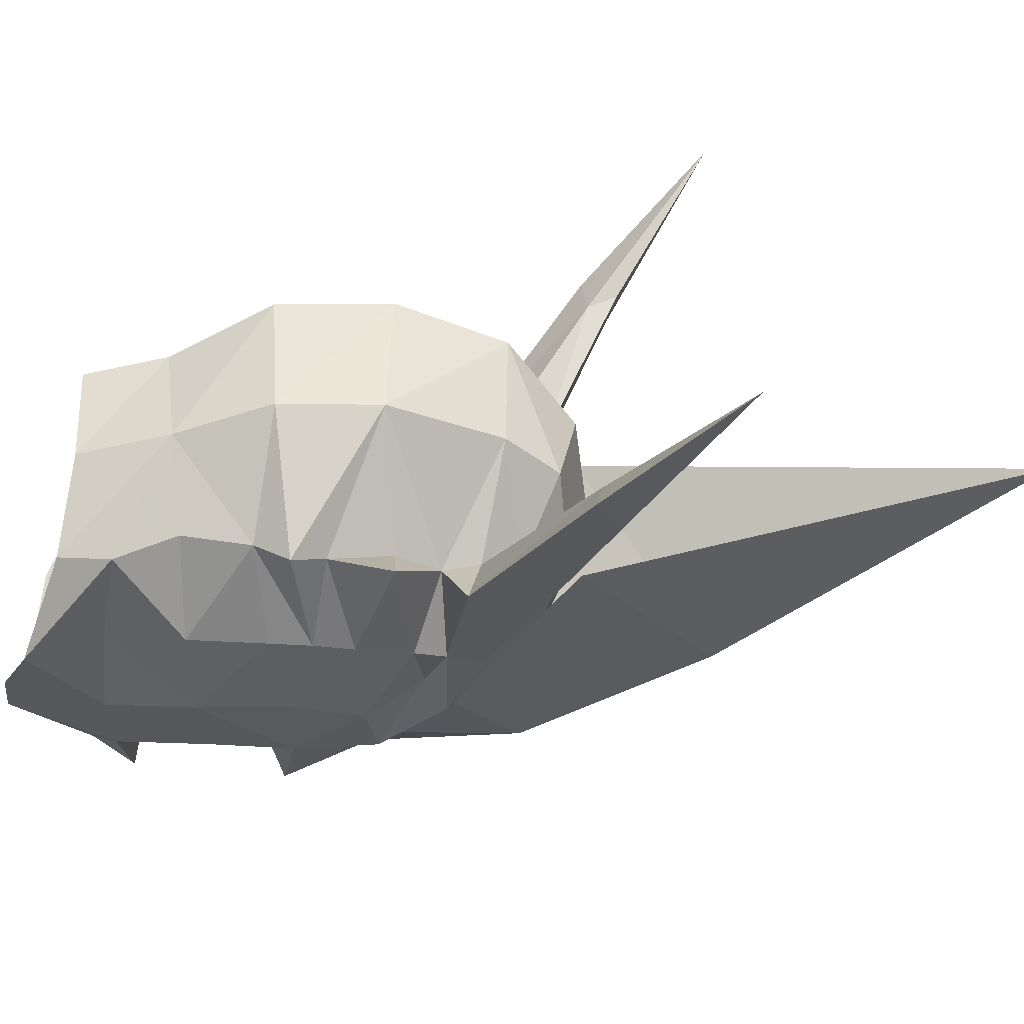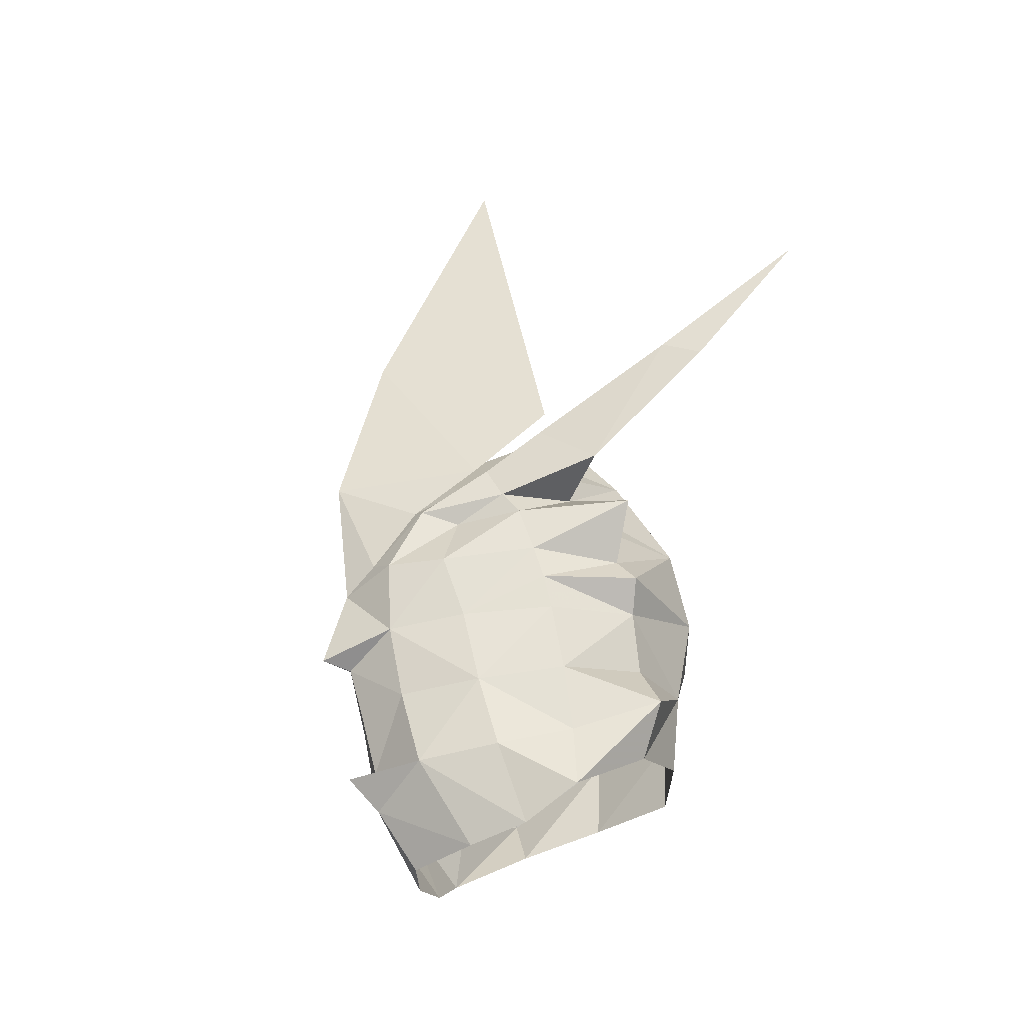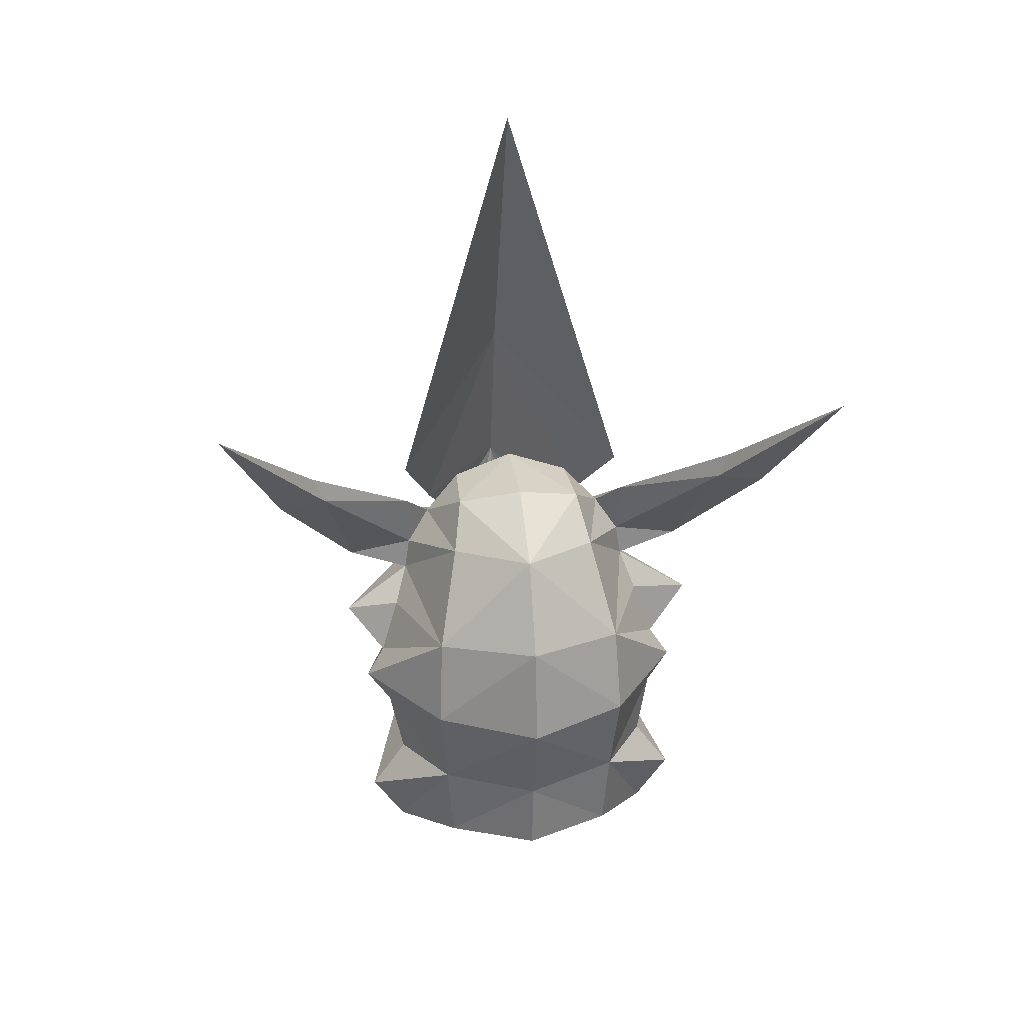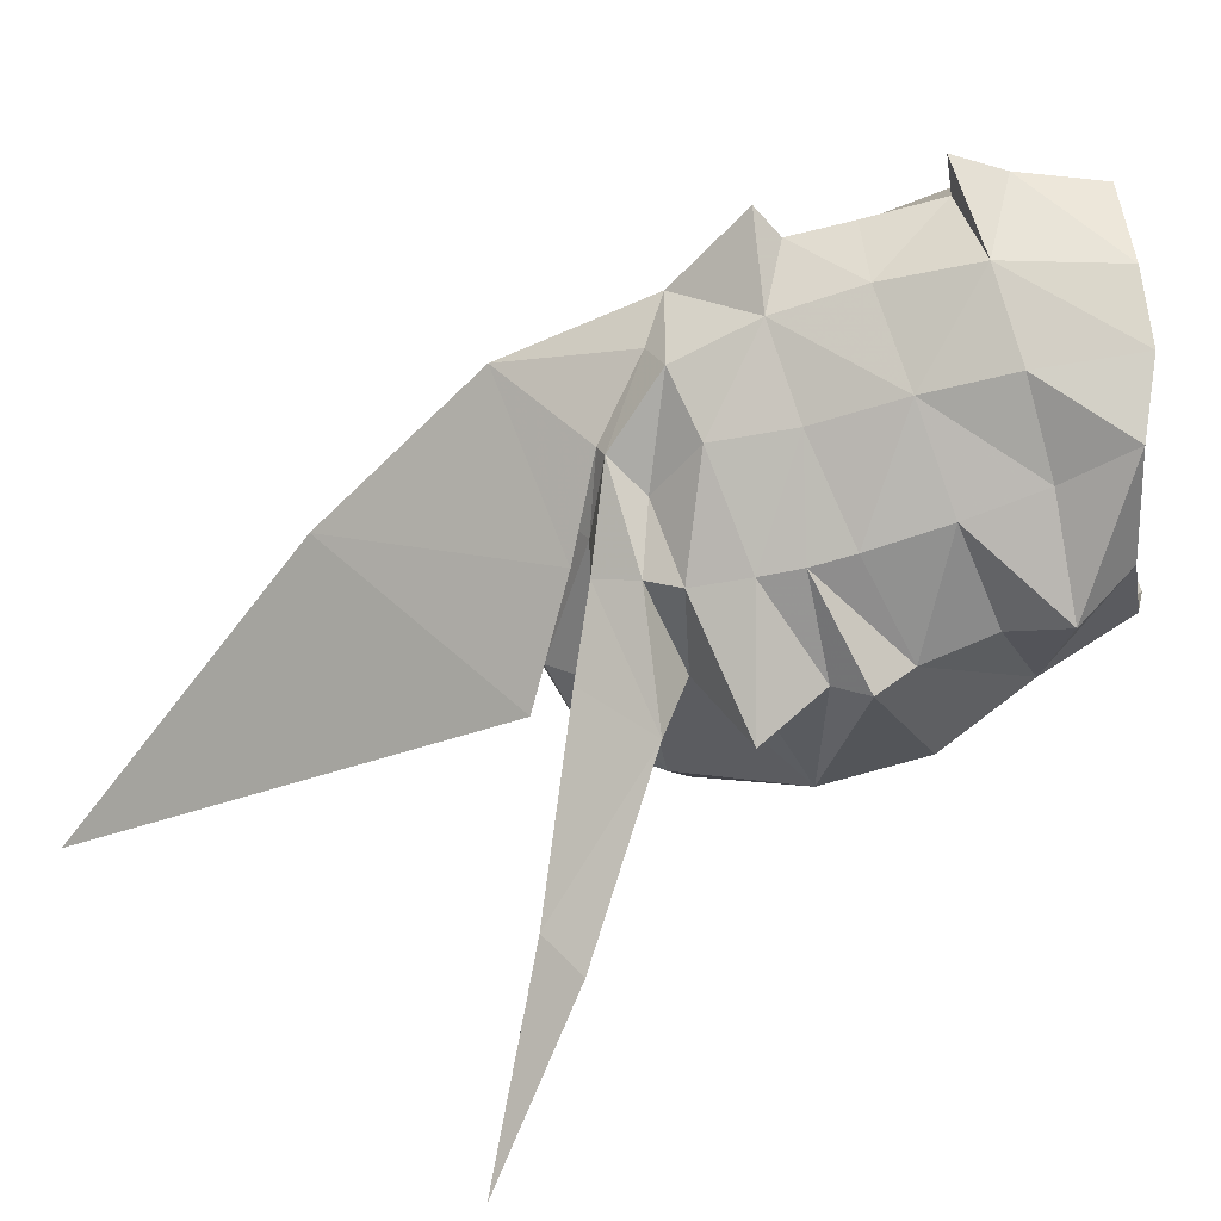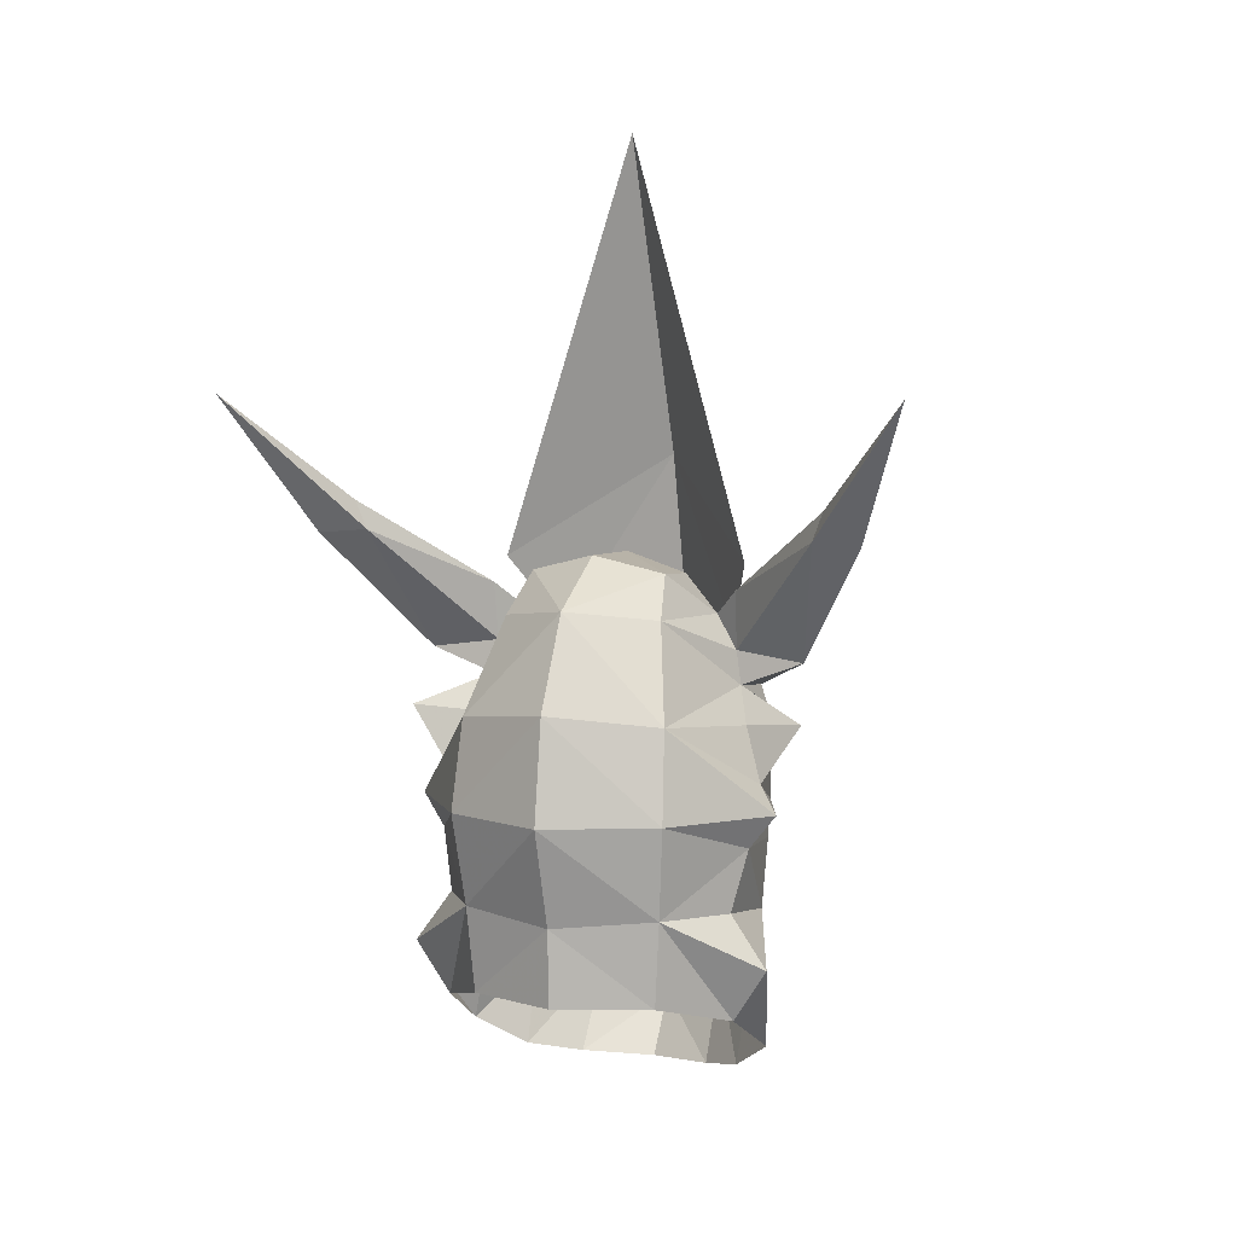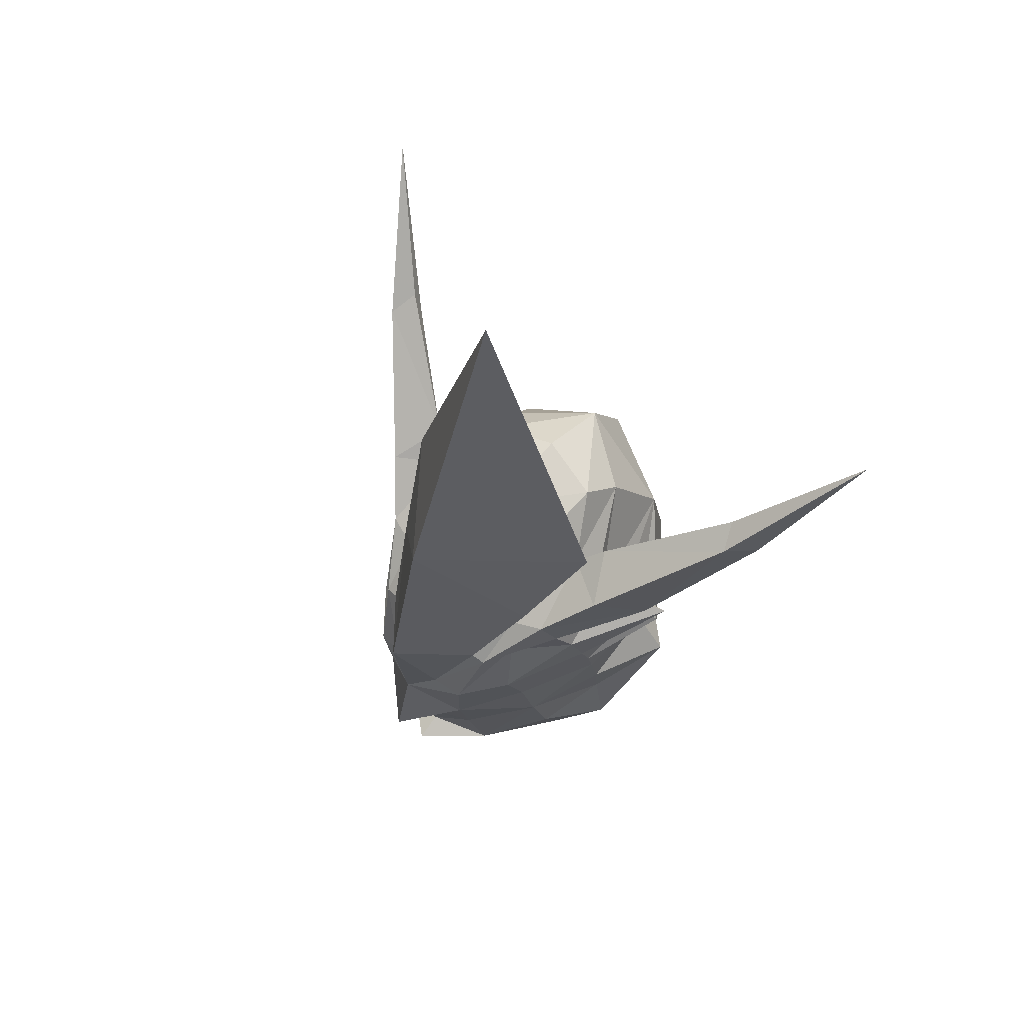
<metadata>
{"format":"obj","ext":"obj","renderer":"f3d","projection":"perspective","resolution":1024,"background":"white","views":[{"elev":-67.1,"azim":-80.2,"up":"+Y"},{"elev":-32.6,"azim":155.2,"up":"+Z"},{"elev":30.3,"azim":-97.3,"up":"+Z"},{"elev":-60.4,"azim":121.3,"up":"+Y"},{"elev":6.7,"azim":-70.2,"up":"+Z"},{"elev":64.4,"azim":129.5,"up":"+Z"}]}
</metadata>
<code>
g common_helmet_96730
v 2.046 -0.3882 0.2331
v 2.508 0 1.637
v 1.585 -0.7891 1.024
v 0.8199 -1.183 1.766
v 2.293 -1e-06 -0.1311
v 0.1935 0 8.186
v -0.1189 -1.616 2.777
v 1.889 0 4.04
v 0.9183 -1.034 1.505
v -0.2791 -1.31 2.145
v 0.7622 -1.469 1.588
v 1.258 0 2.061
v 0.0244 0 2.875
v -0.09394 -0.8314 2.626
v 1.038 -1.337 -0.7945
v 1.335 -1.284 0.05674
v 0.2118 -1.89 0.196
v 0.07187 -1.92 -0.2505
v -1.734 -3.528 3.153
v -1.3 -3.2 3.376
v -2.939 -4.305 4.933
v -1.265 -2.04 -0.6247
v -0.03979 -1.928 -0.7216
v -1.644 -2.906 3.203
v -1.734 -3.528 3.153
v -2.939 -4.305 4.933
v -3.032 0 1.173
v -2.576 -1.363 -0.1664
v -2.339 -1.304 0.9935
v -1.62 -1.014 2.188
v -2.362 0 2.342
v -0.3893 -1.838 -2.5
v 0.8336 -1.418 -1.801
v -0.2292 -1.906 -1.613
v 0.5814 -1.508 -2.767
v -1.487 -2.343 -2.085
v -1.265 -2.04 -0.6247
v -2.383 -1.258 -1.356
v -1.44 -1.864 -1.415
v -3.25 0 -0.147
v 2.293 0 -0.1311
v 1.966 -0.7889 0.06348
v 1.889 -0.7184 -0.9234
v 2.599 0 -1.238
v 1.925 0 1.287
v 1.585 -0.7891 1.024
v 2.2 0 0.4509
v -0.4376 -1.615 1.714
v -0.5433 -1.629 2.473
v -0.2791 -1.31 2.145
v -0.2791 -1.31 2.145
v -0.4376 -1.615 1.714
v 1.557 -0.9715 0.9486
v -1.43 -1.902 -2.77
v -0.3485 -2.014 -3.381
v -1.487 -2.343 -2.085
v -1.43 -1.902 -2.77
v -2.303 -1.181 -2.467
v -0.2791 -1.31 2.145
v 0.1412 -1.978 2.142
v 0.7622 -1.469 1.588
v -1.058 -0.8774 2.704
v -0.09394 -0.8314 2.626
v -0.8071 -1.86 0.8287
v -1 -2.104 0.1305
v -1 -2.104 0.1305
v -0.9507 -2.604 0.8893
v -0.4858 -2.503 1.592
v 0.5862 -1.64 1.143
v -0.4692 -1.683 1.279
v -0.5433 -1.629 2.473
v 1.058 -1.133 0.7883
v 0.4025 -1.81 0.8123
v -1.162 -2.358 -0.2134
v -1.162 -2.358 -0.2134
v 1.379 -0.8488 -2.914
v 0.0244 0 2.875
v -2.845 0 -1.439
v -2.802 0 -2.44
v -1.272 0 2.93
v -1.44 -1.864 -1.415
v -0.4692 -1.683 1.279
v 0.1453 -1.464 -3.82
v 0.6853 -0.8764 -4.015
v 0.5862 -1.64 1.143
v 2.046 -0.3882 0.2331
v 1.889 -0.7184 -0.9234
v 2.185 0 -1.31
v 2.599 0 -1.238
v 1.673 -0.7006 -1.895
v 1.749 0 -2.811
v 1.981 0 -1.979
v 1.379 -0.8488 -2.914
v 2.127 0 -2.971
v 1.749 0 -2.811
v 0.6853 -0.8764 -4.015
v 1.111 0 -4.117
v 1.684 0 -3.369
v 2.185 0 -1.31
v 2.127 0 -2.971
v -0.9507 -2.604 0.8893
v -0.8071 -1.86 0.8287
v -1 -2.104 0.1305
v -0.4692 -1.683 1.279
v -0.4858 -2.503 1.592
v -0.4692 -1.683 1.279
v -1.671 -3.046 3.573
v -1.671 -3.046 3.573
v -0.4692 -1.683 1.279
v 2.046 0.3882 0.2331
v 1.585 0.7891 1.024
v 0.8199 1.183 1.766
v -0.1189 1.616 2.777
v -0.2791 1.31 2.145
v 0.9183 1.034 1.505
v 0.7622 1.469 1.588
v -0.09394 0.8314 2.626
v 1.335 1.284 0.05674
v 1.038 1.337 -0.7945
v 0.2118 1.89 0.196
v 0.07187 1.92 -0.2505
v -1.3 3.2 3.376
v -1.734 3.528 3.153
v -2.939 4.305 4.933
v -0.03979 1.928 -0.7216
v -1.265 2.04 -0.6247
v -1.734 3.528 3.153
v -1.644 2.906 3.203
v -2.939 4.305 4.933
v -2.576 1.363 -0.1664
v -2.339 1.304 0.9935
v -1.62 1.014 2.188
v 0.8336 1.418 -1.801
v -0.3893 1.838 -2.5
v -0.2292 1.906 -1.613
v 0.5814 1.508 -2.767
v -1.487 2.343 -2.085
v -1.265 2.04 -0.6247
v -2.383 1.258 -1.356
v -1.44 1.864 -1.415
v 1.966 0.7889 0.06348
v 1.889 0.7184 -0.9234
v 1.585 0.7891 1.024
v -0.5433 1.629 2.473
v -0.4376 1.615 1.714
v -0.2791 1.31 2.145
v -0.2791 1.31 2.145
v -0.4376 1.615 1.714
v 1.557 0.9715 0.9486
v -0.3485 2.014 -3.381
v -1.43 1.902 -2.77
v -1.487 2.343 -2.085
v -1.43 1.902 -2.77
v -2.303 1.181 -2.467
v 0.1412 1.978 2.142
v -0.2791 1.31 2.145
v 0.7622 1.469 1.588
v -1.058 0.8774 2.704
v -0.09394 0.8314 2.626
v -0.8071 1.86 0.8287
v -1 2.104 0.1305
v -1 2.104 0.1305
v -0.9507 2.604 0.8893
v 0.5862 1.64 1.143
v -0.4858 2.503 1.592
v -0.4692 1.683 1.279
v -0.5433 1.629 2.473
v 1.058 1.133 0.7883
v 0.4025 1.81 0.8123
v -1.162 2.358 -0.2134
v -1.162 2.358 -0.2134
v 1.449 0.8488 -2.914
v -1.44 1.864 -1.415
v -0.4692 1.683 1.279
v 0.6853 0.8764 -4.015
v 0.1453 1.464 -3.82
v 0.5862 1.64 1.143
v 2.046 0.3882 0.2331
v 1.889 0.7184 -0.9234
v 1.673 0.7006 -1.895
v 1.449 0.8488 -2.914
v 0.6853 0.8764 -4.015
v -0.8071 1.86 0.8287
v -0.9507 2.604 0.8893
v -1 2.104 0.1305
v -0.4692 1.683 1.279
v -0.4858 2.503 1.592
v -0.4692 1.683 1.279
v -1.671 3.046 3.573
v -1.671 3.046 3.573
v -0.4692 1.683 1.279
f 1 2 3
f 2 4 3
f 1 5 2
f 6 7 8
f 7 4 8
f 2 8 4
f 9 10 11
f 12 13 14
f 15 16 17
f 17 18 15
f 19 20 21
f 22 23 18
f 24 25 26
f 27 28 29
f 29 30 31
f 31 27 29
f 32 33 34
f 32 35 33
f 36 32 34
f 37 28 38
f 38 39 37
f 38 28 40
f 41 42 43
f 43 44 41
f 45 46 47
f 48 49 50
f 51 30 52
f 53 9 11
f 54 55 36
f 56 38 57
f 43 16 15
f 57 38 58
f 59 60 61
f 62 30 51
f 51 63 62
f 64 29 65
f 66 17 67
f 68 69 61
f 61 60 68
f 70 52 30
f 24 49 48
f 20 60 71
f 29 70 30
f 72 16 42
f 72 73 16
f 17 73 67
f 29 64 70
f 18 17 66
f 66 74 18
f 29 28 75
f 74 22 18
f 75 28 37
f 65 29 75
f 15 18 23
f 35 76 33
f 62 63 77
f 38 40 78
f 78 79 58
f 58 38 78
f 62 80 31
f 31 30 62
f 62 77 80
f 34 81 36
f 46 12 9
f 46 45 12
f 73 17 16
f 73 82 67
f 83 84 76
f 43 42 16
f 34 22 81
f 33 15 23
f 23 34 33
f 38 56 39
f 34 23 22
f 36 55 32
f 27 40 28
f 35 83 76
f 55 83 35
f 53 85 72
f 47 86 41
f 47 46 86
f 87 88 89
f 33 90 43
f 90 91 92
f 93 94 95
f 96 97 98
f 98 93 96
f 99 43 90
f 90 92 99
f 90 76 91
f 33 76 90
f 98 100 93
f 32 55 35
f 15 33 43
f 53 72 42
f 101 102 103
f 101 104 102
f 73 85 82
f 73 72 85
f 105 48 106
f 9 12 14
f 68 20 19
f 48 105 24
f 26 107 24
f 21 20 108
f 108 20 71
f 53 46 9
f 53 86 46
f 42 41 86
f 14 10 9
f 71 60 59
f 11 85 53
f 60 20 68
f 42 86 53
f 24 107 49
f 105 25 24
f 68 109 69
f 2 110 111
f 112 2 111
f 5 110 2
f 113 6 8
f 112 113 8
f 8 2 112
f 114 115 116
f 13 12 117
f 118 119 120
f 121 120 119
f 122 123 124
f 125 126 121
f 127 128 129
f 130 27 131
f 132 131 31
f 27 31 131
f 133 134 135
f 136 134 133
f 134 137 135
f 130 138 139
f 140 139 138
f 130 139 40
f 141 41 142
f 44 142 41
f 143 45 47
f 144 145 146
f 132 147 148
f 115 149 116
f 150 151 137
f 139 152 153
f 118 142 119
f 139 153 154
f 155 156 157
f 132 158 147
f 159 147 158
f 131 160 161
f 120 162 163
f 164 165 157
f 155 157 165
f 148 166 132
f 144 128 145
f 155 122 167
f 166 131 132
f 118 168 141
f 169 168 118
f 169 120 163
f 160 131 166
f 120 121 162
f 170 162 121
f 130 131 171
f 126 170 121
f 130 171 138
f 131 161 171
f 121 119 125
f 172 136 133
f 159 158 77
f 40 139 78
f 79 78 154
f 139 154 78
f 80 158 31
f 132 31 158
f 77 158 80
f 173 135 137
f 12 143 115
f 45 143 12
f 120 169 118
f 174 169 163
f 175 176 172
f 141 142 118
f 126 135 173
f 133 135 125
f 125 119 133
f 152 139 140
f 125 135 126
f 150 137 134
f 40 27 130
f 176 136 172
f 176 150 136
f 177 149 168
f 178 47 41
f 143 47 178
f 88 179 89
f 180 133 142
f 91 180 92
f 94 181 95
f 182 181 98
f 98 97 182
f 99 92 180
f 180 142 99
f 172 180 91
f 172 133 180
f 100 98 181
f 150 134 136
f 133 119 142
f 168 149 141
f 183 184 185
f 186 184 183
f 177 169 174
f 168 169 177
f 145 187 188
f 12 115 117
f 122 165 123
f 187 145 128
f 189 129 128
f 122 124 190
f 122 190 167
f 143 149 115
f 178 149 143
f 41 141 178
f 114 117 115
f 155 167 156
f 177 116 149
f 122 155 165
f 178 141 149
f 189 128 144
f 127 187 128
f 191 165 164

</code>
